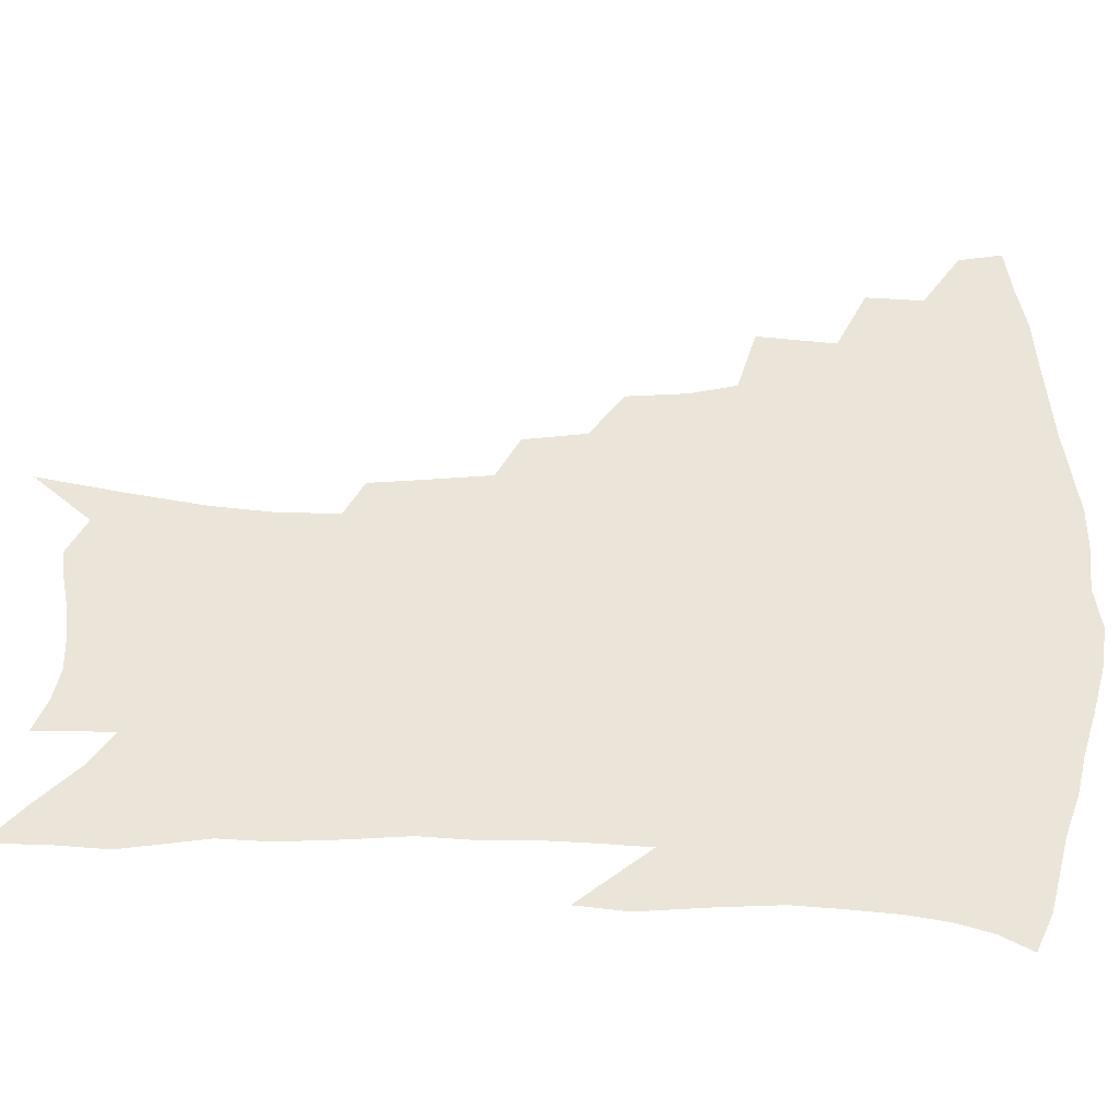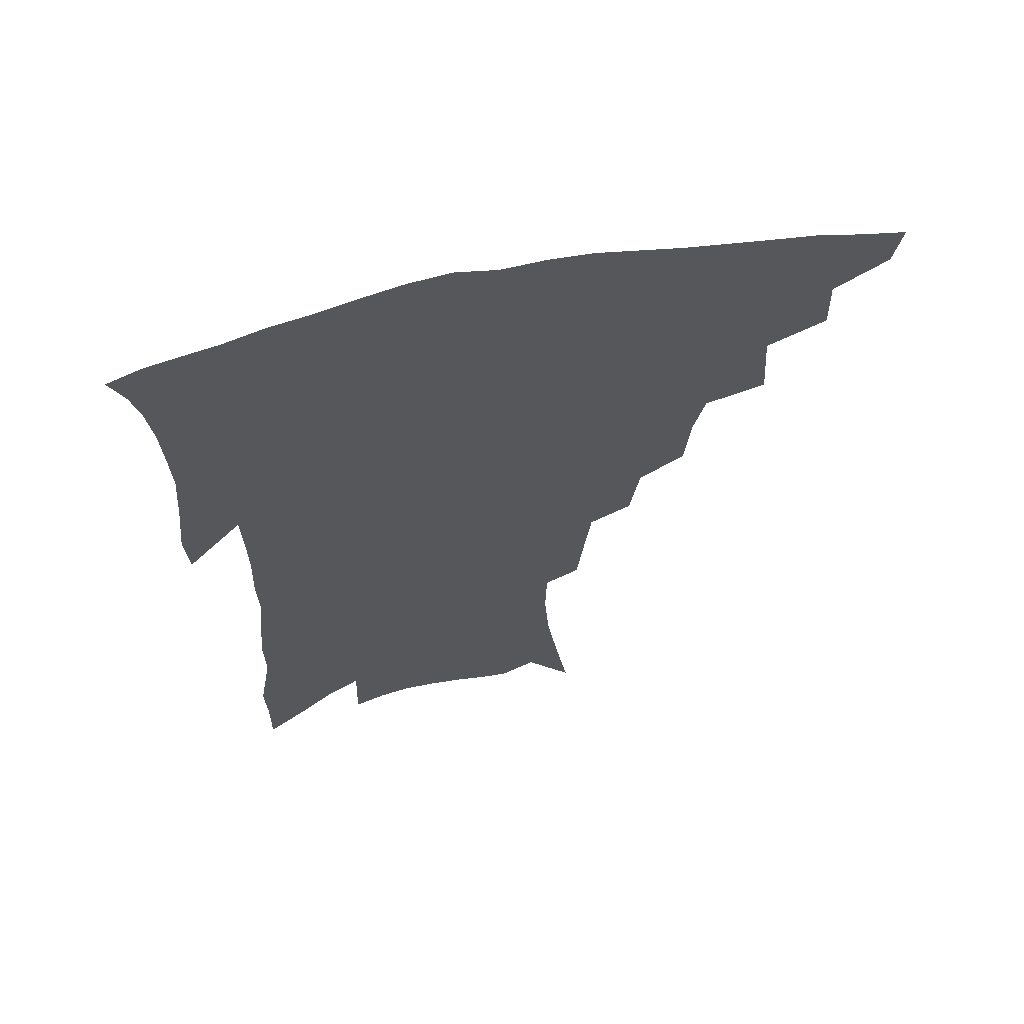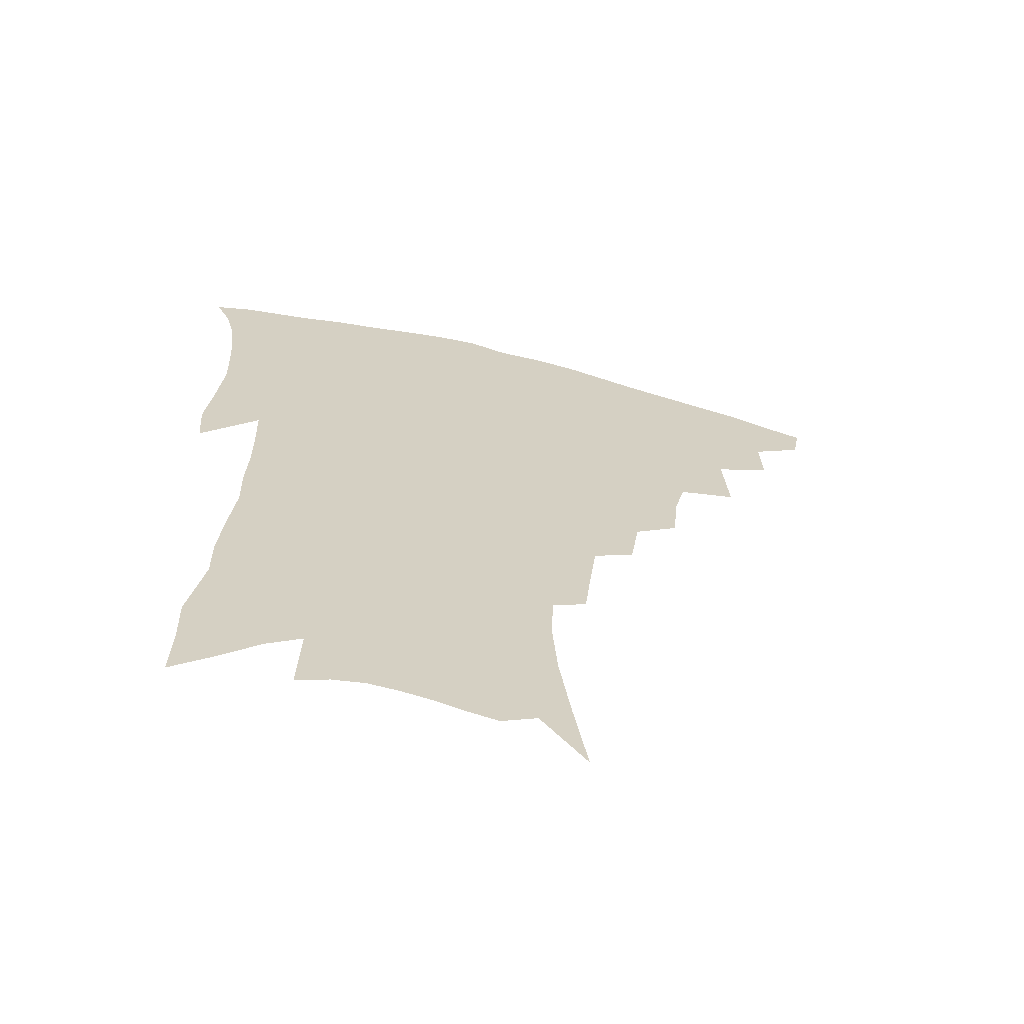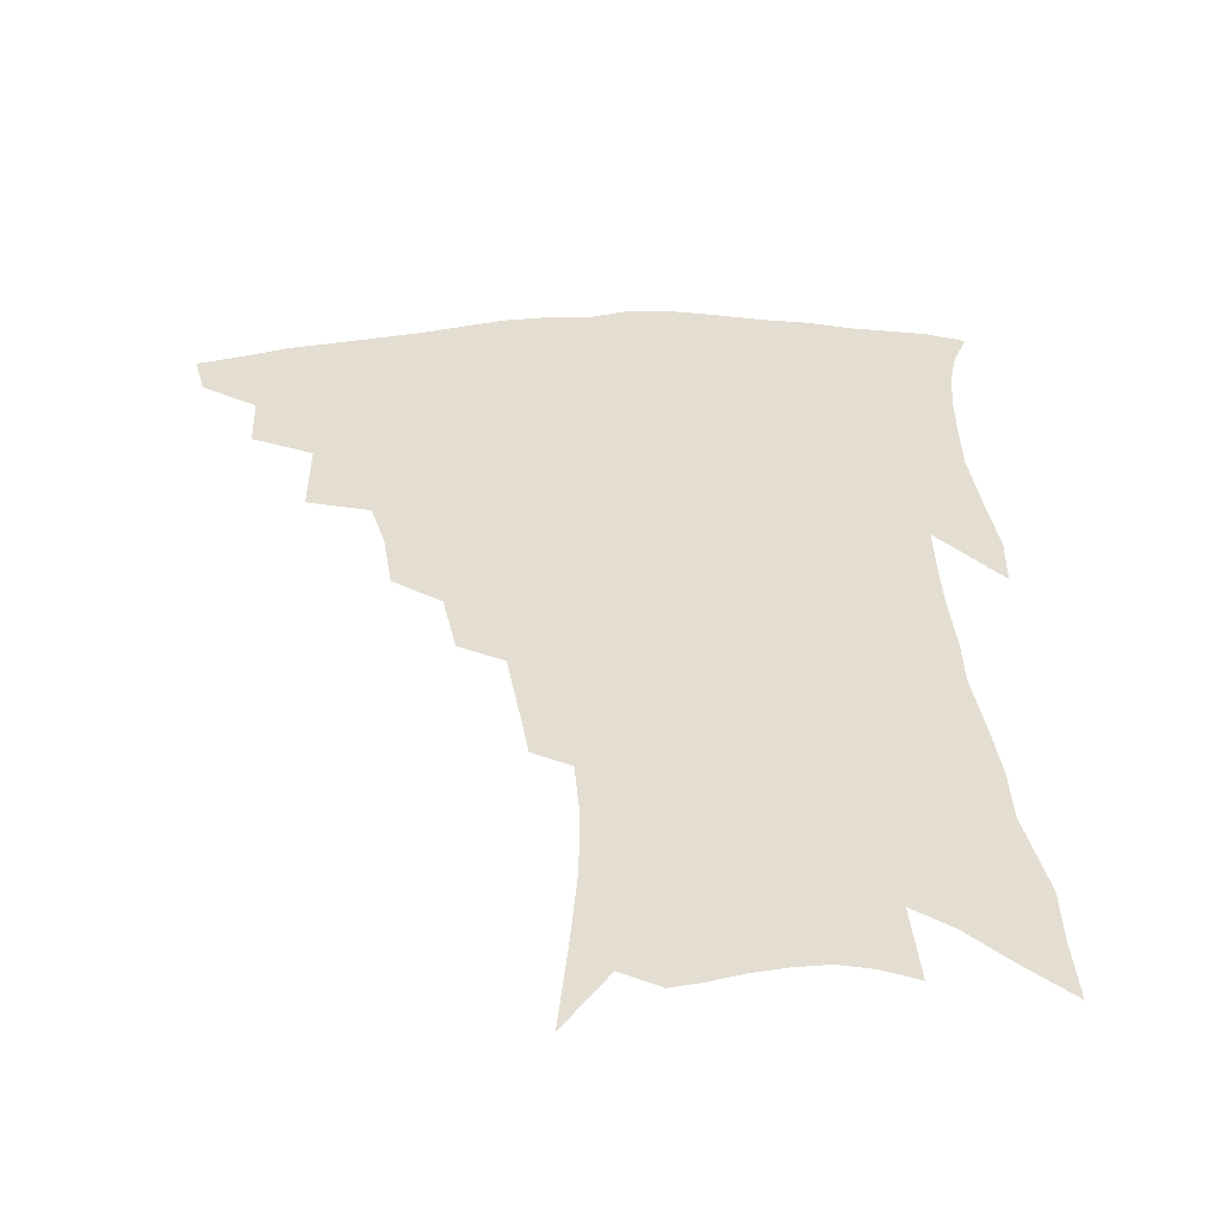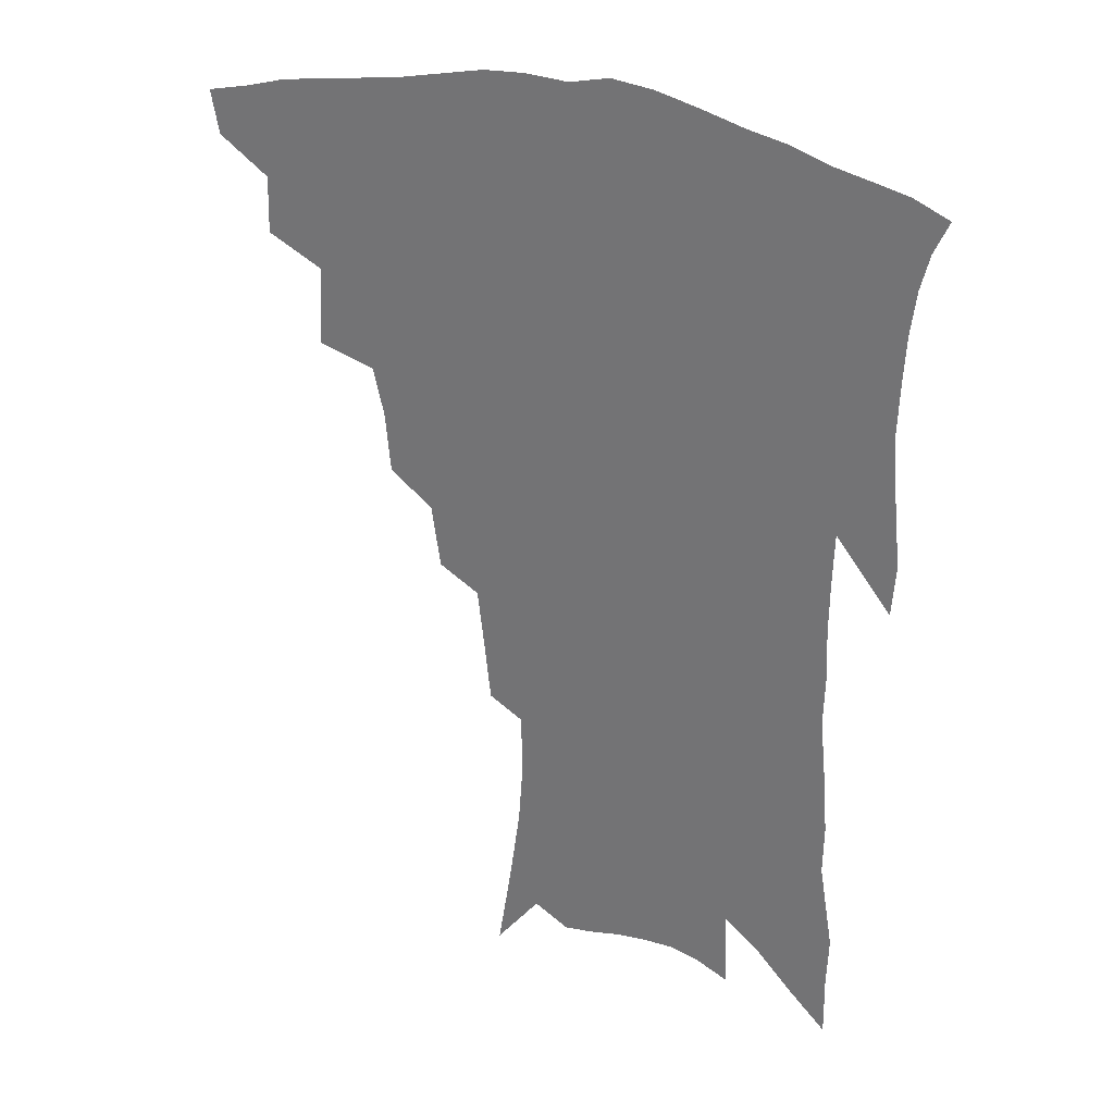
<metadata>
{"format":"obj","ext":"obj","renderer":"f3d","projection":"perspective","resolution":1024,"background":"white","views":[{"elev":58.8,"azim":92.4,"up":"+Z"},{"elev":63.9,"azim":167.7,"up":"+Y"},{"elev":-65.8,"azim":166.3,"up":"+Y"},{"elev":36.3,"azim":-3.6,"up":"+Z"},{"elev":29.8,"azim":26.1,"up":"+Y"}]}
</metadata>
<code>
v 446.1 406.1 0
v 443.3 420.7 0
v 462.8 374.8 0
v 463.3 394.1 0
v 461.5 409.6 0
v 457.8 424.2 0
v 480.2 338.6 0
v 482 365.3 0
v 481.1 383.5 0
v 478.1 398 0
v 475.4 412.6 0
v 472.1 428.4 0
v 505.8 296.5 0
v 503.9 317 0
v 500.1 333 0
v 498.4 353.5 0
v 497.6 372.3 0
v 495.7 387.6 0
v 492.6 401.4 0
v 489.5 415.8 0
v 486.7 430.7 0
v 523.9 264.1 0
v 520.8 285.5 0
v 517.5 303.2 0
v 518.5 331.1 0
v 514 342.6 0
v 513.6 361.9 0
v 511.4 376.3 0
v 509.1 390.2 0
v 506.8 404.1 0
v 504.3 417.9 0
v 501.1 433.1 0
v 542.4 216 0
v 540.4 234.9 0
v 537.9 256.3 0
v 535 277.6 0
v 532.3 295.7 0
v 531.2 317.2 0
v 530.3 336.7 0
v 527.4 348.9 0
v 527.3 366.8 0
v 524.9 379.6 0
v 522.8 393 0
v 520.4 406.6 0
v 518 420.7 0
v 515.3 435.5 0
v 544.5 110.8 0
v 549.2 140.3 0
v 553 167.3 0
v 554.6 189.4 0
v 554.1 209.3 0
v 552.8 230.7 0
v 550.4 248.1 0
v 548.2 268.2 0
v 545.8 285.5 0
v 544.6 306.6 0
v 543 322.7 0
v 541.8 339.3 0
v 540.8 354.6 0
v 539.9 369.1 0
v 538.3 382.2 0
v 535.9 395.3 0
v 534.2 408.8 0
v 531.9 423 0
v 529.4 438.7 0
v 559.9 130.8 0
v 563.6 158.9 0
v 565.2 182.2 0
v 564.4 198.8 0
v 563.9 220.4 0
v 562.6 241.3 0
v 560.4 257.6 0
v 558.3 274.1 0
v 556.8 293.5 0
v 555.8 311.6 0
v 554.9 328.2 0
v 554 343.3 0
v 553.2 357.6 0
v 553.2 372.5 0
v 551.6 384.3 0
v 549.8 397 0
v 548.1 410.5 0
v 545.6 425.7 0
v 543.3 441.9 0
v 571.7 124.1 0
v 572.6 144 0
v 574.7 169.1 0
v 575.1 190 0
v 574.5 209.4 0
v 573.5 228.7 0
v 572.1 247.1 0
v 570.3 263.6 0
v 569 282.3 0
v 567.9 300.3 0
v 566.7 314.9 0
v 566.2 331.2 0
v 565.8 346.1 0
v 565.1 359.1 0
v 564.9 373.4 0
v 564 385.6 0
v 562.9 398.2 0
v 562.3 411.1 0
v 560.5 425.3 0
v 557.4 442.9 0
v 581.6 125.6 0
v 583.8 153.7 0
v 584.6 175.6 0
v 584.1 191.7 0
v 583.9 217.2 0
v 582.7 231 0
v 581.5 250.1 0
v 580.1 267.4 0
v 579.1 285.4 0
v 578.4 303.3 0
v 578 319.7 0
v 577 331.7 0
v 577.1 347.4 0
v 576.9 360.8 0
v 576.9 374.1 0
v 576.5 386.4 0
v 576 398.9 0
v 575.5 411.8 0
v 574.1 426 0
v 572 442.3 0
v 592 128 0
v 593.8 157.2 0
v 594 178.8 0
v 593.5 196.3 0
v 593 216.8 0
v 592 232 0
v 590.9 253.6 0
v 590 271.5 0
v 589.2 288.2 0
v 588.7 304 0
v 588.6 321.6 0
v 588.6 335.6 0
v 588.8 349.9 0
v 588.8 362.4 0
v 589.1 374.9 0
v 589.3 387.1 0
v 589.2 399.3 0
v 588.7 412 0
v 587.4 427.1 0
v 585.6 445.5 0
v 602.5 129.4 0
v 603.5 158.4 0
v 603.4 180.3 0
v 602.9 202.6 0
v 602.3 218.1 0
v 601.4 236.3 0
v 600.4 254.9 0
v 599.8 272.2 0
v 599.3 289.4 0
v 599 305.8 0
v 599 321.9 0
v 599.2 335.2 0
v 599.6 349.4 0
v 600.1 361.8 0
v 600.8 375 0
v 601.6 387.3 0
v 601.9 399.4 0
v 601.5 412.5 0
v 601.1 426.6 0
v 599.7 444.1 0
v 613.1 129.8 0
v 613.3 157.9 0
v 612.9 180.1 0
v 612.6 198.5 0
v 611.6 218.2 0
v 610.7 238.8 0
v 609.9 257.3 0
v 609.6 271.5 0
v 609.2 289.8 0
v 609.1 305.4 0
v 609.3 321.3 0
v 609.9 336.2 0
v 610.5 349.1 0
v 611.4 362.3 0
v 612.3 374.7 0
v 613.5 387 0
v 614.3 398.8 0
v 615 411.1 0
v 614.7 425.4 0
v 614.5 440.6 0
v 623.7 127.4 0
v 623.3 153.9 0
v 622.8 176.3 0
v 622.2 196 0
v 621 217.6 0
v 620.1 237.5 0
v 619.7 254.2 0
v 619.3 271.3 0
v 619.3 286.9 0
v 619.4 302.9 0
v 619.8 318 0
v 620.2 334.7 0
v 621.1 348.5 0
v 622.2 361 0
v 623.5 374.1 0
v 625 386.2 0
v 626.3 397.8 0
v 627.8 409.7 0
v 628.9 422.4 0
v 629.3 436.7 0
v 634.5 122.6 0
v 633.7 149.2 0
v 632.9 171.8 0
v 631.9 193.5 0
v 630.7 214.5 0
v 629.7 234.3 0
v 629.8 249.8 0
v 629 269.1 0
v 629.3 283.9 0
v 629.6 299.7 0
v 630.2 314.6 0
v 630.6 331.8 0
v 631.4 347.2 0
v 633 358.9 0
v 634.5 371.4 0
v 636.3 384.7 0
v 638.7 396.8 0
v 640.5 407.7 0
v 642 419.6 0
v 642.7 434.1 0
v 645.2 140.5 0
v 644.1 163.2 0
v 643.1 184.4 0
v 641.1 208.4 0
v 640.4 227 0
v 640.3 243.4 0
v 639.7 262 0
v 639.6 279 0
v 639.6 296.4 0
v 640.1 312.9 0
v 641.3 327.3 0
v 642.2 342.8 0
v 643.6 357.2 0
v 645.2 369.9 0
v 647.2 382.9 0
v 649.5 394.5 0
v 651.7 405.8 0
v 654.2 417.3 0
v 656.7 429.6 0
v 658.4 126.5 0
v 656.1 152.9 0
v 654.5 176 0
v 653 197.6 0
v 651.9 217.3 0
v 651.1 235.9 0
v 651.1 253 0
v 650.3 272.2 0
v 650.2 289.8 0
v 651 306 0
v 652.1 321.4 0
v 653.1 337.5 0
v 654.1 353.6 0
v 655.5 368.4 0
v 657.9 380.3 0
v 660.2 392.5 0
v 662.9 403.3 0
v 665.7 414.4 0
v 668.8 427 0
v 671.6 113.7 0
v 671.3 134.4 0
v 672 152.4 0
v 667.2 181.7 0
v 667.6 198.5 0
v 666.1 218.6 0
v 664 240 0
v 664.5 256.2 0
v 663.9 275.2 0
v 664.1 292.7 0
v 664.7 310.2 0
v 664.9 328.8 0
v 666.2 344.7 0
v 667.3 360.8 0
v 668.7 375.7 0
v 670.6 389.4 0
v 673.6 400.6 0
v 676.5 411.3 0
v 680.7 424.3 0
v 683.9 286.2 0
v 685.2 303.8 0
v 682.9 326.8 0
v 681.2 348.4 0
v 681.9 365.2 0
v 682.8 381.6 0
v 684.8 396.4 0
v 687.8 408.2 0
v 692.9 419.2 0
f 4 5 1
f 1 5 2
f 5 6 2
f 8 9 3
f 3 9 4
f 9 10 4
f 4 10 5
f 10 11 5
f 5 11 6
f 11 12 6
f 15 16 7
f 7 16 8
f 16 17 8
f 8 17 9
f 17 18 9
f 9 18 10
f 18 19 10
f 10 19 11
f 19 20 11
f 11 20 12
f 20 21 12
f 23 24 13
f 13 24 14
f 24 25 14
f 14 25 15
f 25 26 15
f 15 26 16
f 26 27 16
f 16 27 17
f 27 28 17
f 17 28 18
f 28 29 18
f 18 29 19
f 29 30 19
f 19 30 20
f 30 31 20
f 20 31 21
f 31 32 21
f 35 36 22
f 22 36 23
f 36 37 23
f 23 37 24
f 37 38 24
f 24 38 25
f 38 39 25
f 25 39 26
f 39 40 26
f 26 40 27
f 40 41 27
f 27 41 28
f 41 42 28
f 28 42 29
f 42 43 29
f 29 43 30
f 43 44 30
f 30 44 31
f 44 45 31
f 31 45 32
f 45 46 32
f 51 52 33
f 33 52 34
f 52 53 34
f 34 53 35
f 53 54 35
f 35 54 36
f 54 55 36
f 36 55 37
f 55 56 37
f 37 56 38
f 56 57 38
f 38 57 39
f 57 58 39
f 39 58 40
f 58 59 40
f 40 59 41
f 59 60 41
f 41 60 42
f 60 61 42
f 42 61 43
f 61 62 43
f 43 62 44
f 62 63 44
f 44 63 45
f 63 64 45
f 45 64 46
f 64 65 46
f 47 66 48
f 66 67 48
f 48 67 49
f 67 68 49
f 49 68 50
f 68 69 50
f 50 69 51
f 69 70 51
f 51 70 52
f 70 71 52
f 52 71 53
f 71 72 53
f 53 72 54
f 72 73 54
f 54 73 55
f 73 74 55
f 55 74 56
f 74 75 56
f 56 75 57
f 75 76 57
f 57 76 58
f 76 77 58
f 58 77 59
f 77 78 59
f 59 78 60
f 78 79 60
f 60 79 61
f 79 80 61
f 61 80 62
f 80 81 62
f 62 81 63
f 81 82 63
f 63 82 64
f 82 83 64
f 64 83 65
f 83 84 65
f 85 86 66
f 66 86 67
f 86 87 67
f 67 87 68
f 87 88 68
f 68 88 69
f 88 89 69
f 69 89 70
f 89 90 70
f 70 90 71
f 90 91 71
f 71 91 72
f 91 92 72
f 72 92 73
f 92 93 73
f 73 93 74
f 93 94 74
f 74 94 75
f 94 95 75
f 75 95 76
f 95 96 76
f 76 96 77
f 96 97 77
f 77 97 78
f 97 98 78
f 78 98 79
f 98 99 79
f 79 99 80
f 99 100 80
f 80 100 81
f 100 101 81
f 81 101 82
f 101 102 82
f 82 102 83
f 102 103 83
f 83 103 84
f 103 104 84
f 85 105 86
f 105 106 86
f 86 106 87
f 106 107 87
f 87 107 88
f 107 108 88
f 88 108 89
f 108 109 89
f 89 109 90
f 109 110 90
f 90 110 91
f 110 111 91
f 91 111 92
f 111 112 92
f 92 112 93
f 112 113 93
f 93 113 94
f 113 114 94
f 94 114 95
f 114 115 95
f 95 115 96
f 115 116 96
f 96 116 97
f 116 117 97
f 97 117 98
f 117 118 98
f 98 118 99
f 118 119 99
f 99 119 100
f 119 120 100
f 100 120 101
f 120 121 101
f 101 121 102
f 121 122 102
f 102 122 103
f 122 123 103
f 103 123 104
f 123 124 104
f 105 125 106
f 125 126 106
f 106 126 107
f 126 127 107
f 107 127 108
f 127 128 108
f 108 128 109
f 128 129 109
f 109 129 110
f 129 130 110
f 110 130 111
f 130 131 111
f 111 131 112
f 131 132 112
f 112 132 113
f 132 133 113
f 113 133 114
f 133 134 114
f 114 134 115
f 134 135 115
f 115 135 116
f 135 136 116
f 116 136 117
f 136 137 117
f 117 137 118
f 137 138 118
f 118 138 119
f 138 139 119
f 119 139 120
f 139 140 120
f 120 140 121
f 140 141 121
f 121 141 122
f 141 142 122
f 122 142 123
f 142 143 123
f 123 143 124
f 143 144 124
f 125 145 126
f 145 146 126
f 126 146 127
f 146 147 127
f 127 147 128
f 147 148 128
f 128 148 129
f 148 149 129
f 129 149 130
f 149 150 130
f 130 150 131
f 150 151 131
f 131 151 132
f 151 152 132
f 132 152 133
f 152 153 133
f 133 153 134
f 153 154 134
f 134 154 135
f 154 155 135
f 135 155 136
f 155 156 136
f 136 156 137
f 156 157 137
f 137 157 138
f 157 158 138
f 138 158 139
f 158 159 139
f 139 159 140
f 159 160 140
f 140 160 141
f 160 161 141
f 141 161 142
f 161 162 142
f 142 162 143
f 162 163 143
f 143 163 144
f 163 164 144
f 145 165 146
f 165 166 146
f 146 166 147
f 166 167 147
f 147 167 148
f 167 168 148
f 148 168 149
f 168 169 149
f 149 169 150
f 169 170 150
f 150 170 151
f 170 171 151
f 151 171 152
f 171 172 152
f 152 172 153
f 172 173 153
f 153 173 154
f 173 174 154
f 154 174 155
f 174 175 155
f 155 175 156
f 175 176 156
f 156 176 157
f 176 177 157
f 157 177 158
f 177 178 158
f 158 178 159
f 178 179 159
f 159 179 160
f 179 180 160
f 160 180 161
f 180 181 161
f 161 181 162
f 181 182 162
f 162 182 163
f 182 183 163
f 163 183 164
f 183 184 164
f 165 185 166
f 185 186 166
f 166 186 167
f 186 187 167
f 167 187 168
f 187 188 168
f 168 188 169
f 188 189 169
f 169 189 170
f 189 190 170
f 170 190 171
f 190 191 171
f 171 191 172
f 191 192 172
f 172 192 173
f 192 193 173
f 173 193 174
f 193 194 174
f 174 194 175
f 194 195 175
f 175 195 176
f 195 196 176
f 176 196 177
f 196 197 177
f 177 197 178
f 197 198 178
f 178 198 179
f 198 199 179
f 179 199 180
f 199 200 180
f 180 200 181
f 200 201 181
f 181 201 182
f 201 202 182
f 182 202 183
f 202 203 183
f 183 203 184
f 203 204 184
f 185 205 186
f 205 206 186
f 186 206 187
f 206 207 187
f 187 207 188
f 207 208 188
f 188 208 189
f 208 209 189
f 189 209 190
f 209 210 190
f 190 210 191
f 210 211 191
f 191 211 192
f 211 212 192
f 192 212 193
f 212 213 193
f 193 213 194
f 213 214 194
f 194 214 195
f 214 215 195
f 195 215 196
f 215 216 196
f 196 216 197
f 216 217 197
f 197 217 198
f 217 218 198
f 198 218 199
f 218 219 199
f 199 219 200
f 219 220 200
f 200 220 201
f 220 221 201
f 201 221 202
f 221 222 202
f 202 222 203
f 222 223 203
f 203 223 204
f 223 224 204
f 206 225 207
f 225 226 207
f 207 226 208
f 226 227 208
f 208 227 209
f 227 228 209
f 209 228 210
f 228 229 210
f 210 229 211
f 229 230 211
f 211 230 212
f 230 231 212
f 212 231 213
f 231 232 213
f 213 232 214
f 232 233 214
f 214 233 215
f 233 234 215
f 215 234 216
f 234 235 216
f 216 235 217
f 235 236 217
f 217 236 218
f 236 237 218
f 218 237 219
f 237 238 219
f 219 238 220
f 238 239 220
f 220 239 221
f 239 240 221
f 221 240 222
f 240 241 222
f 222 241 223
f 241 242 223
f 223 242 224
f 242 243 224
f 225 244 226
f 244 245 226
f 226 245 227
f 245 246 227
f 227 246 228
f 246 247 228
f 228 247 229
f 247 248 229
f 229 248 230
f 248 249 230
f 230 249 231
f 249 250 231
f 231 250 232
f 250 251 232
f 232 251 233
f 251 252 233
f 233 252 234
f 252 253 234
f 234 253 235
f 253 254 235
f 235 254 236
f 254 255 236
f 236 255 237
f 255 256 237
f 237 256 238
f 256 257 238
f 238 257 239
f 257 258 239
f 239 258 240
f 258 259 240
f 240 259 241
f 259 260 241
f 241 260 242
f 260 261 242
f 242 261 243
f 261 262 243
f 244 263 245
f 263 264 245
f 245 264 246
f 264 265 246
f 246 265 247
f 265 266 247
f 247 266 248
f 266 267 248
f 248 267 249
f 267 268 249
f 249 268 250
f 268 269 250
f 250 269 251
f 269 270 251
f 251 270 252
f 270 271 252
f 252 271 253
f 271 272 253
f 253 272 254
f 272 273 254
f 254 273 255
f 273 274 255
f 255 274 256
f 274 275 256
f 256 275 257
f 275 276 257
f 257 276 258
f 276 277 258
f 258 277 259
f 277 278 259
f 259 278 260
f 278 279 260
f 260 279 261
f 279 280 261
f 261 280 262
f 280 281 262
f 273 282 274
f 282 283 274
f 274 283 275
f 283 284 275
f 275 284 276
f 284 285 276
f 276 285 277
f 285 286 277
f 277 286 278
f 286 287 278
f 278 287 279
f 287 288 279
f 279 288 280
f 288 289 280
f 280 289 281
f 289 290 281

</code>
